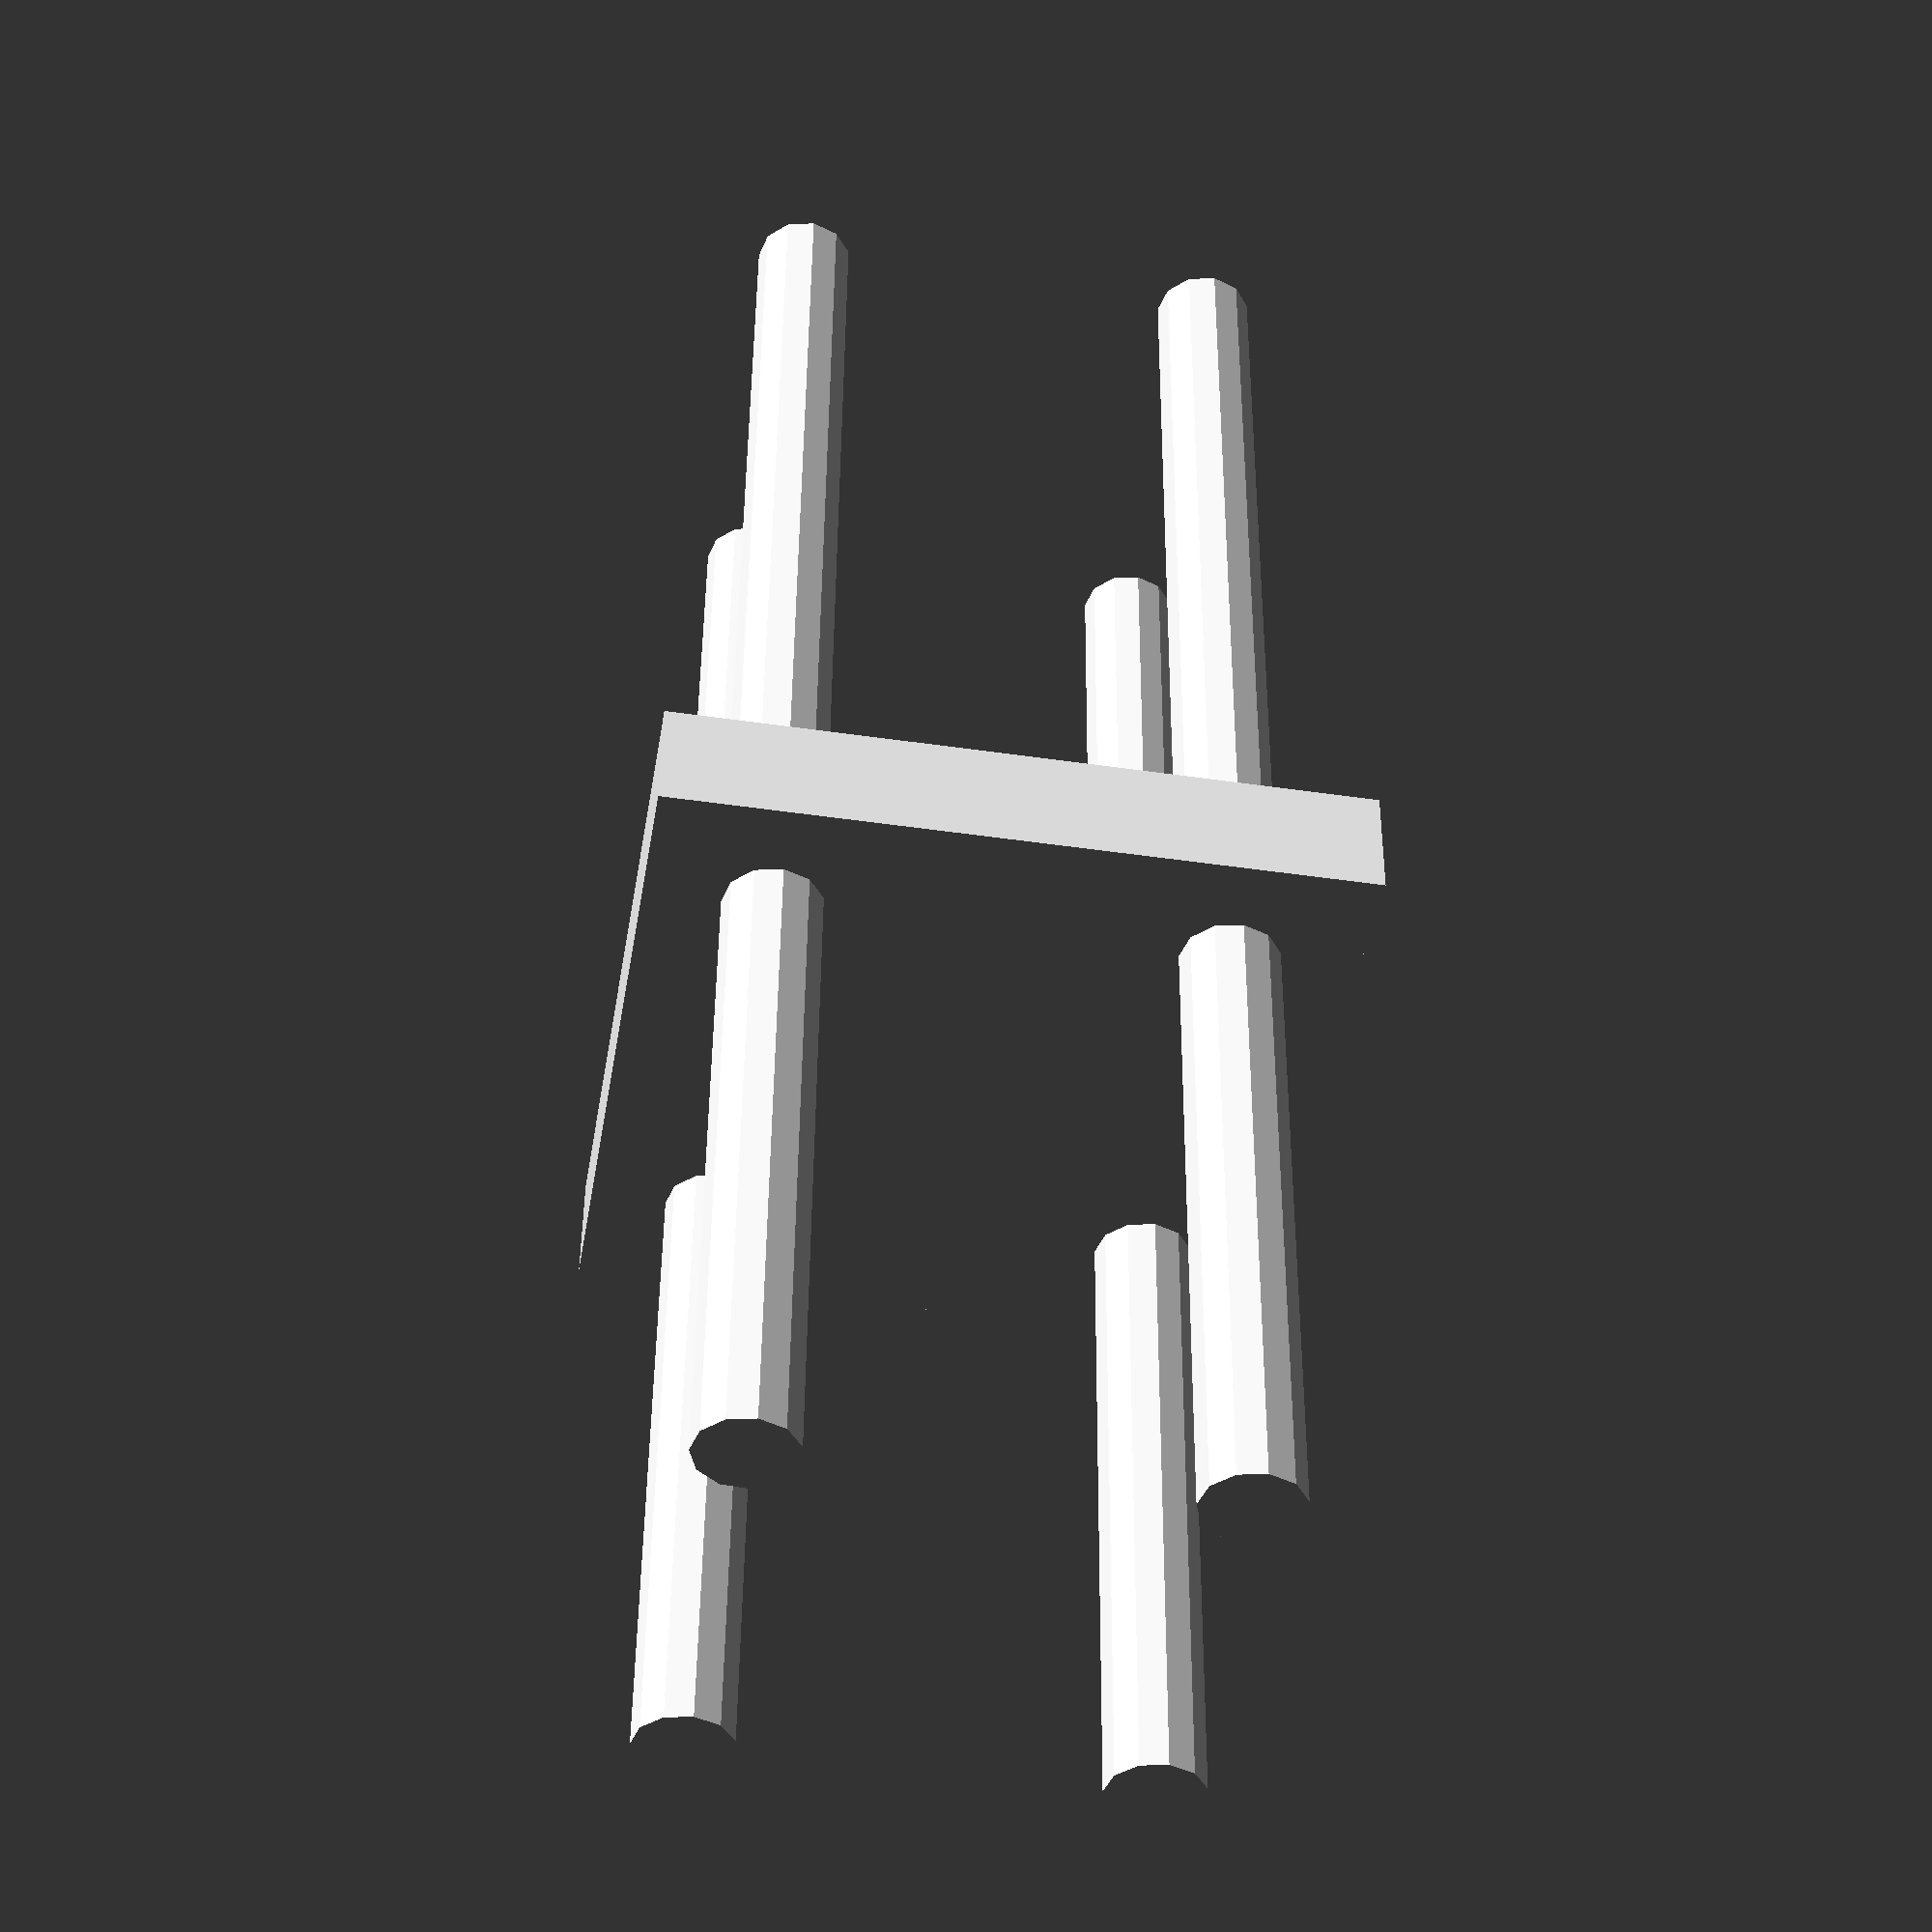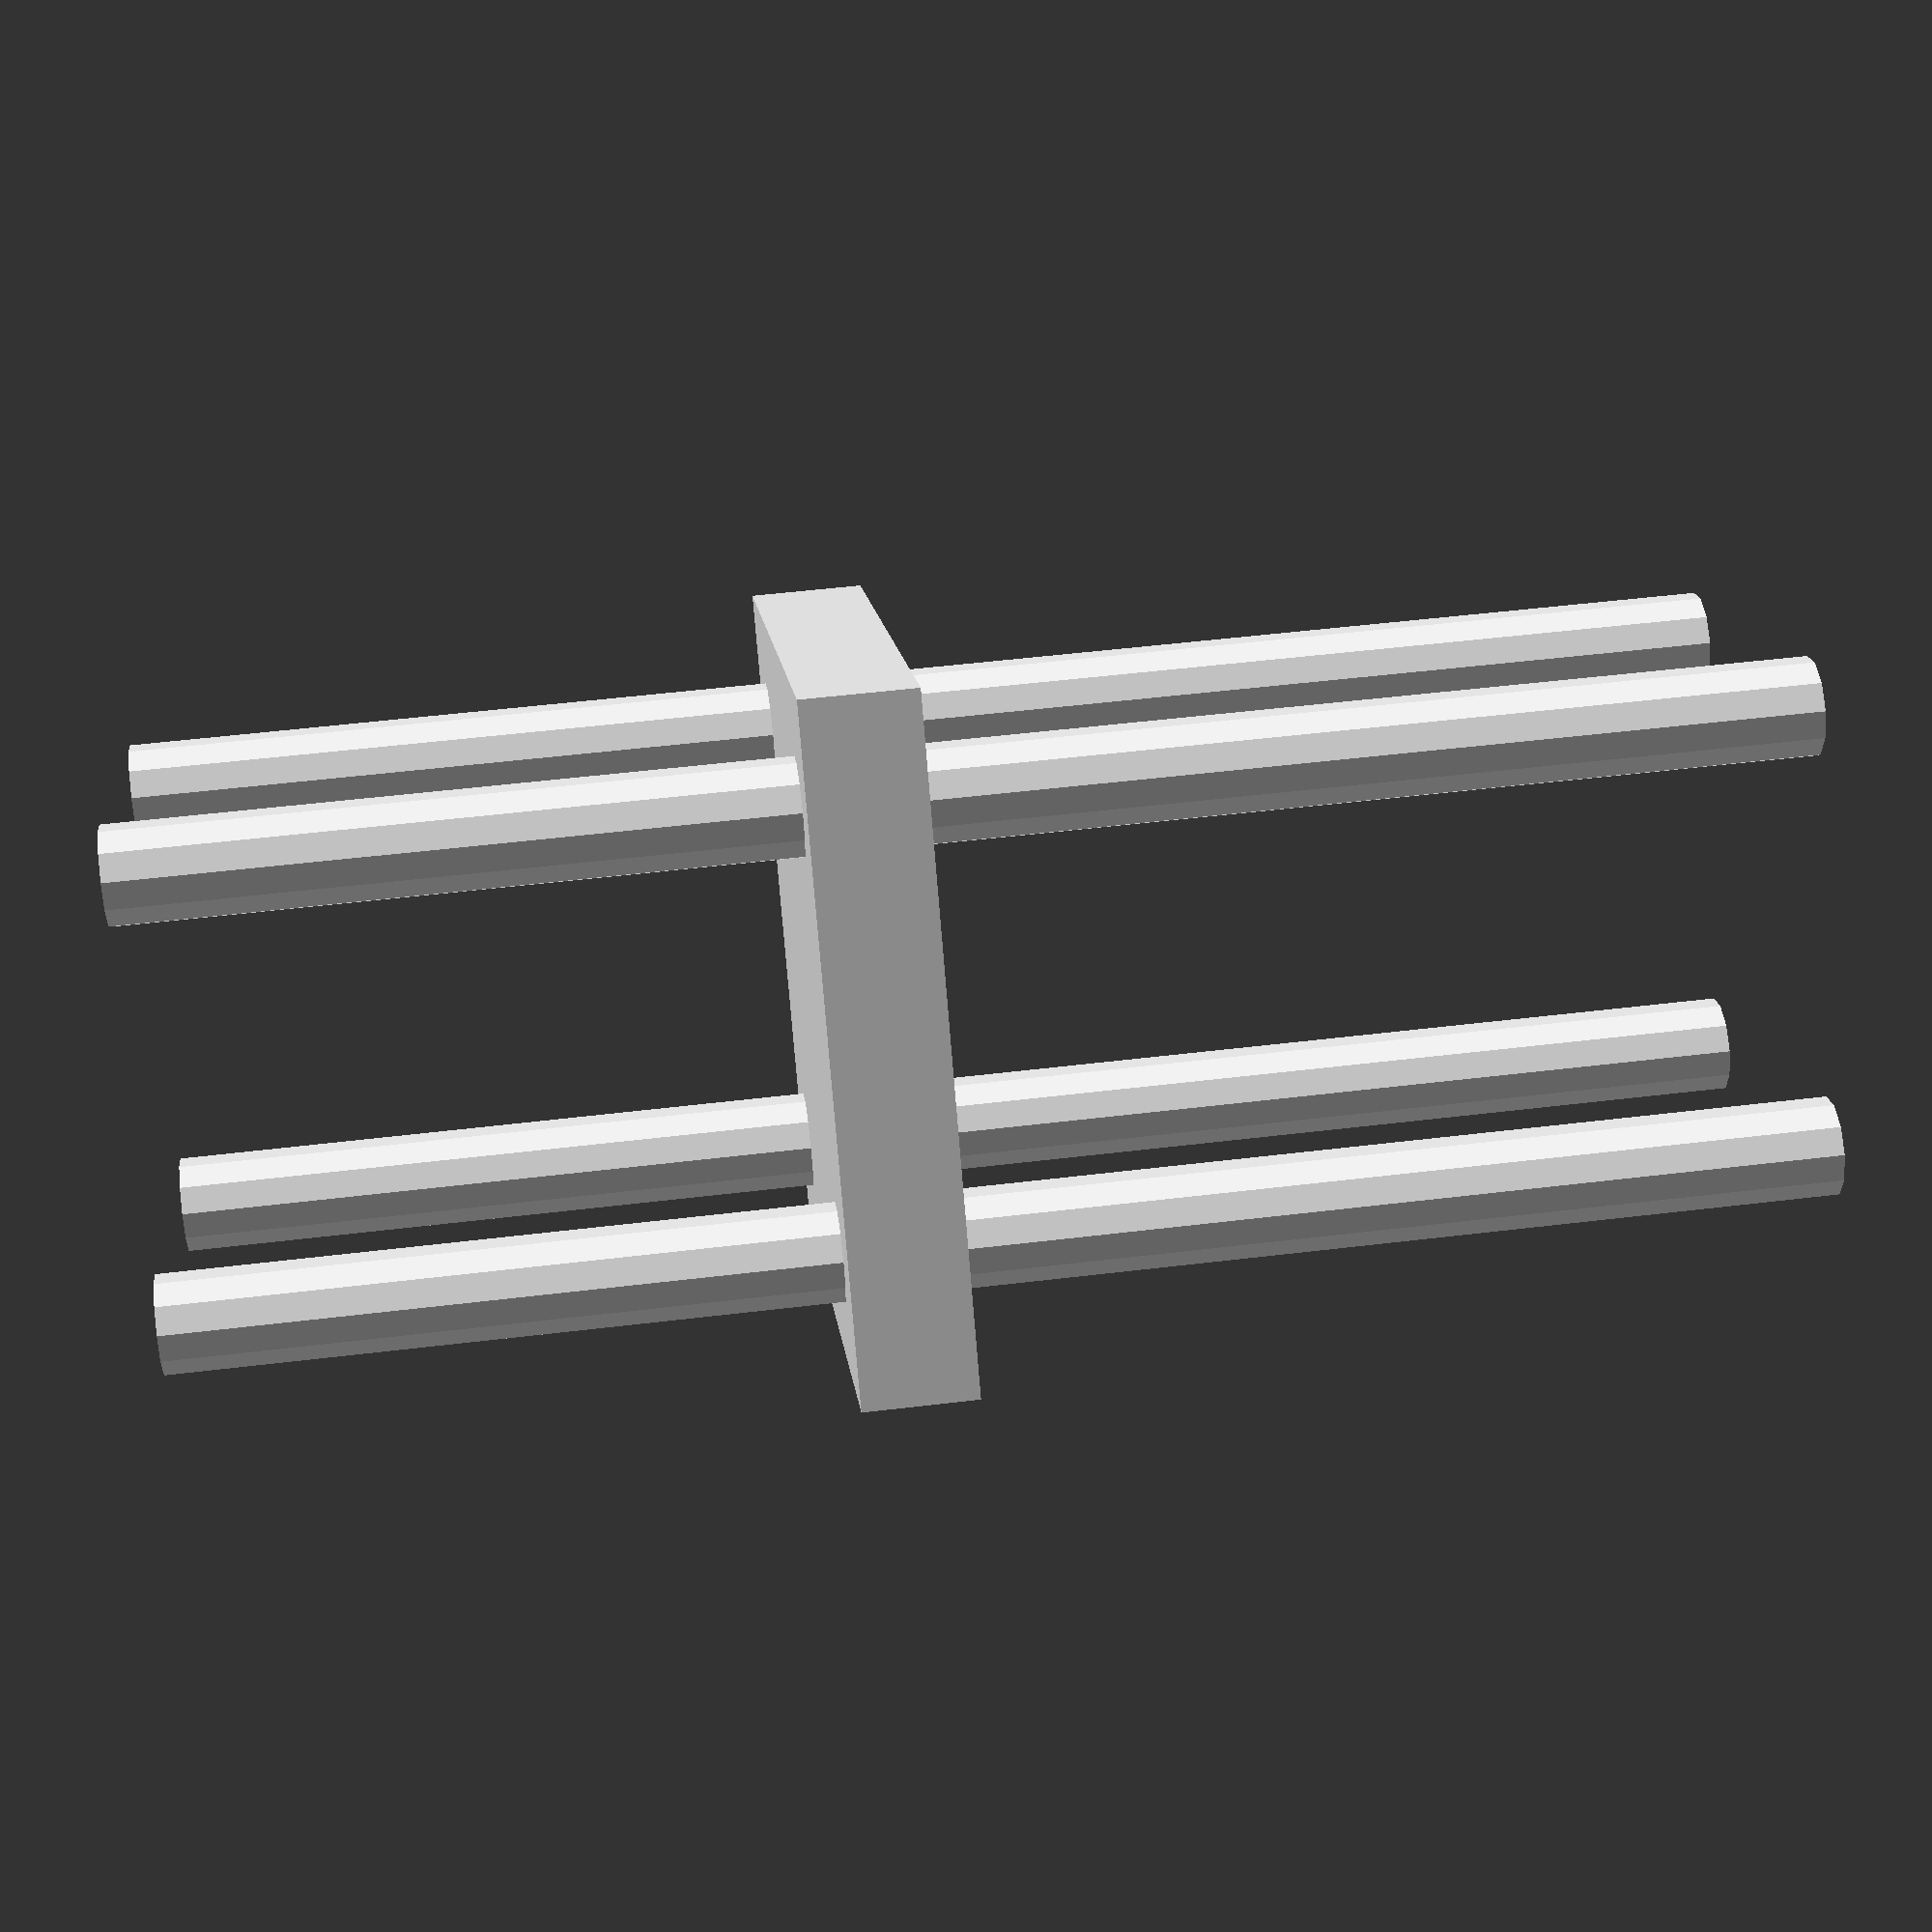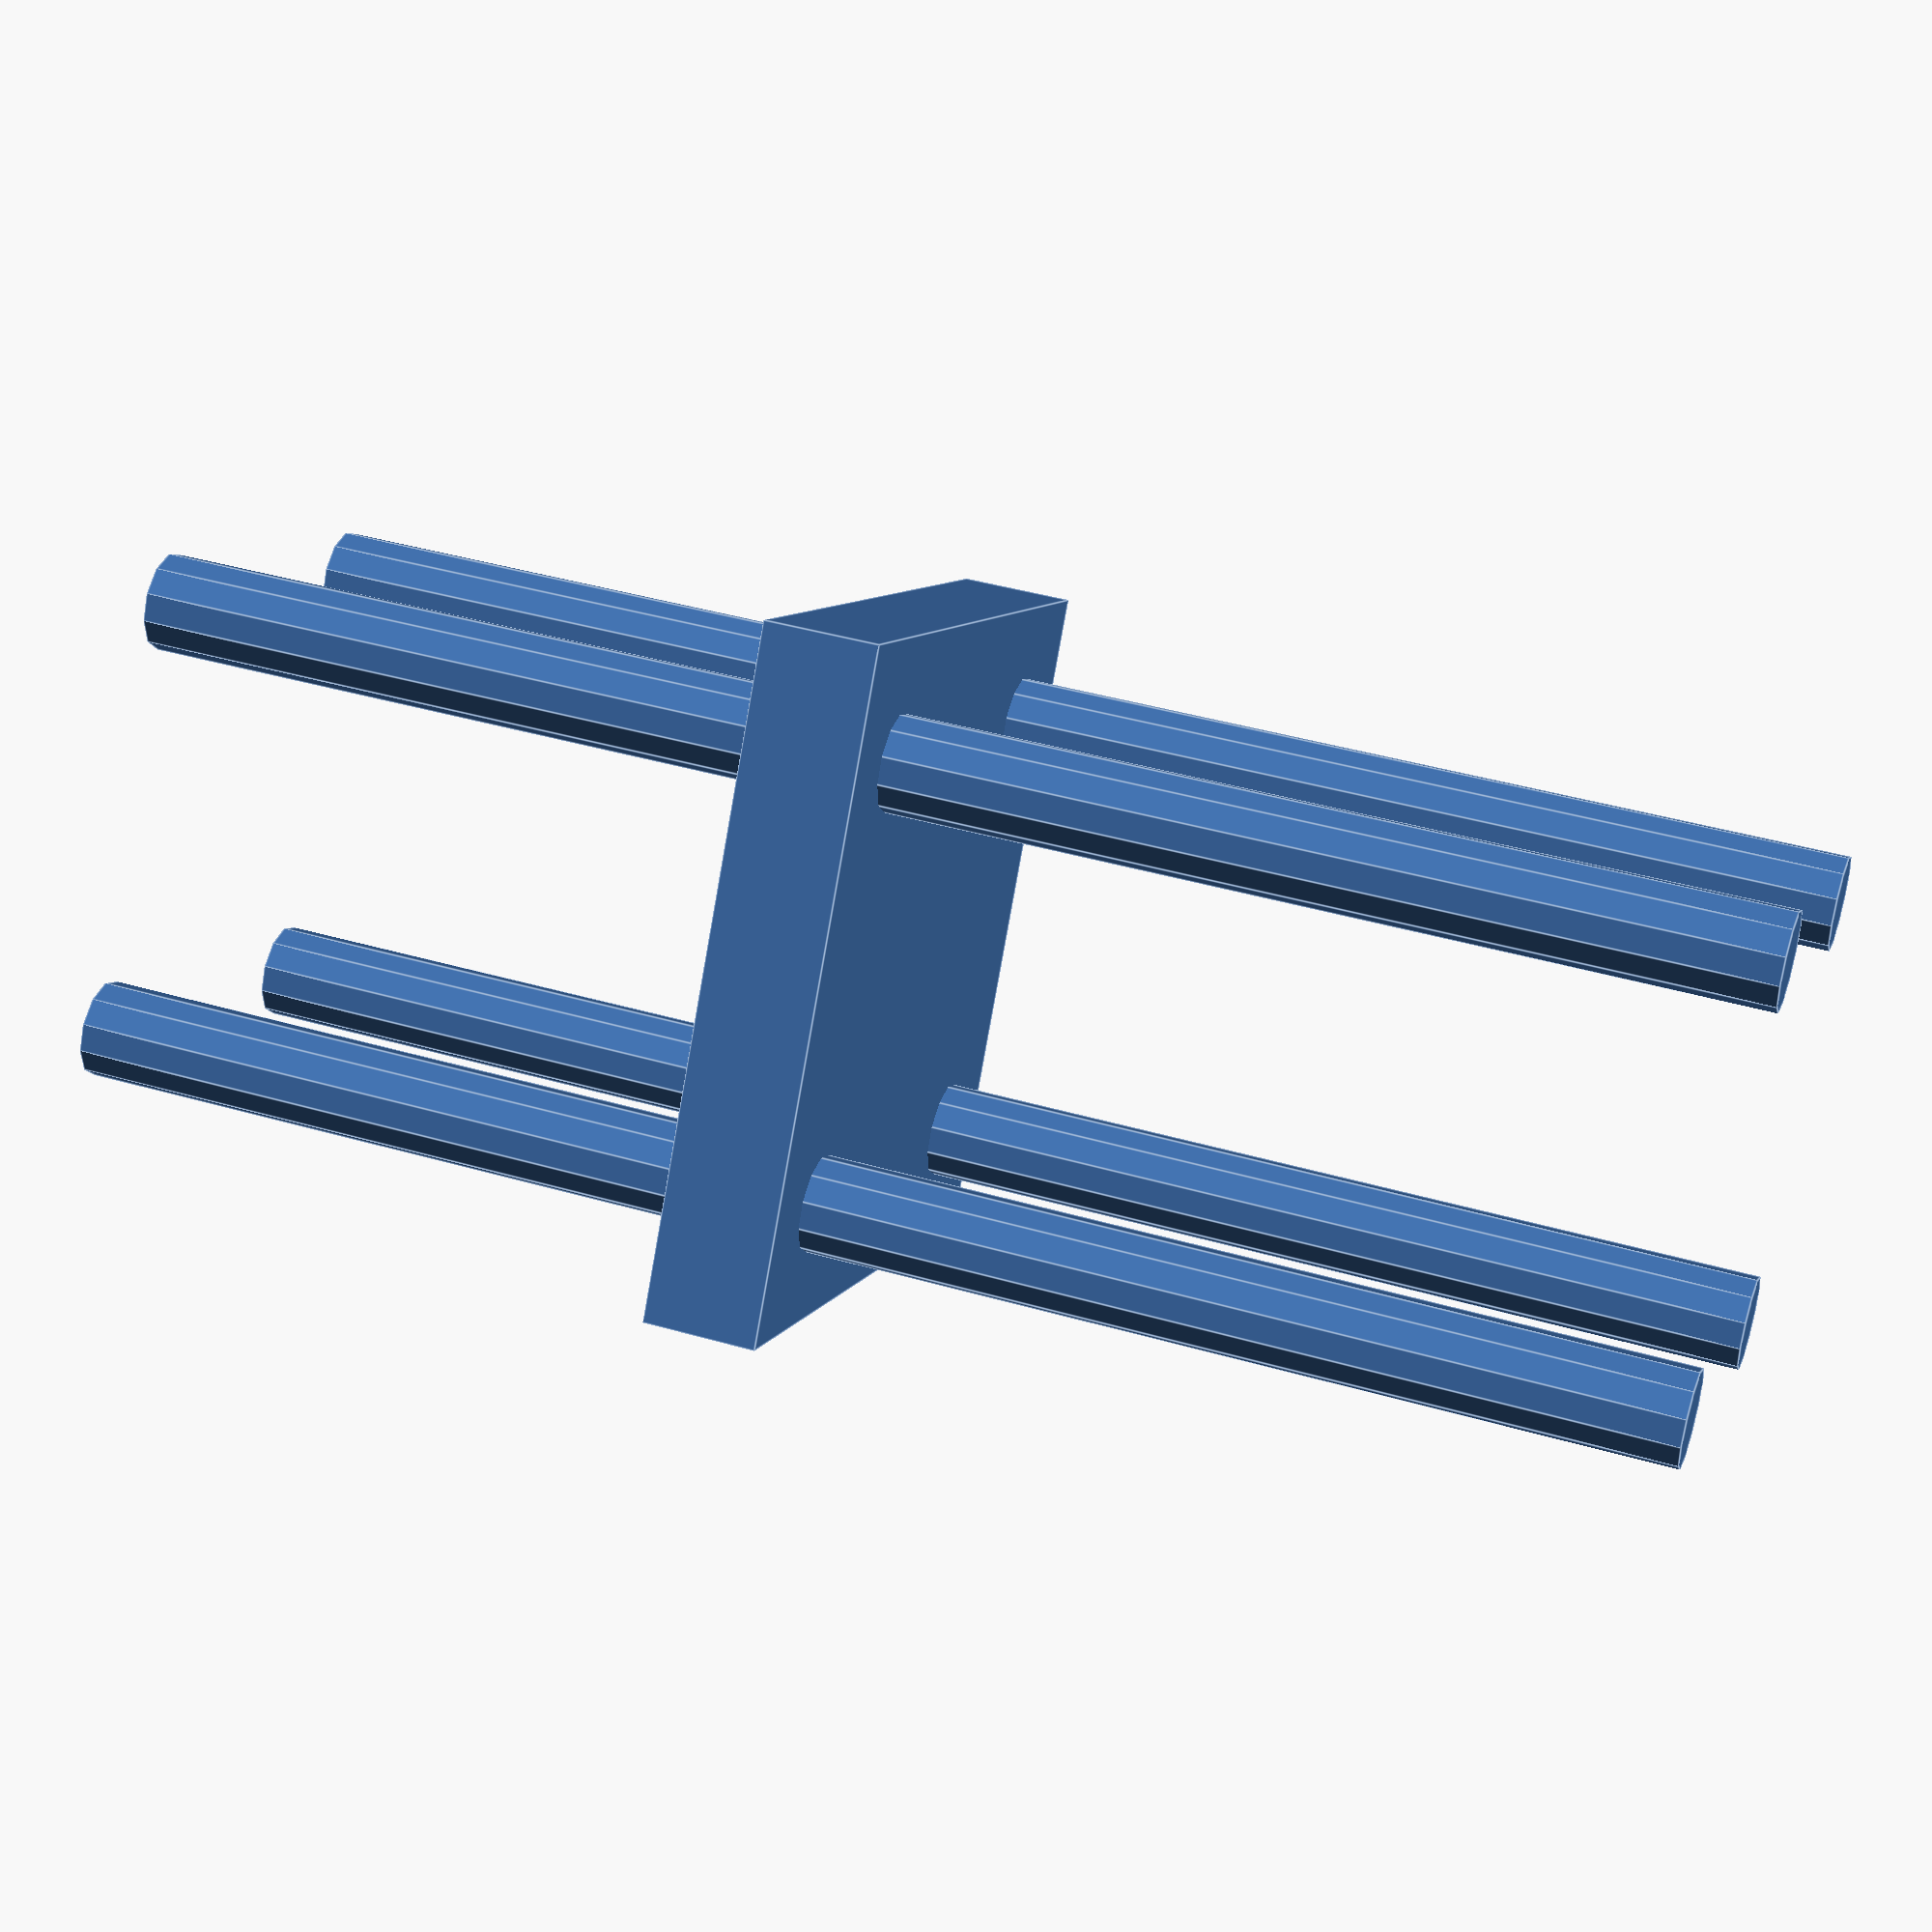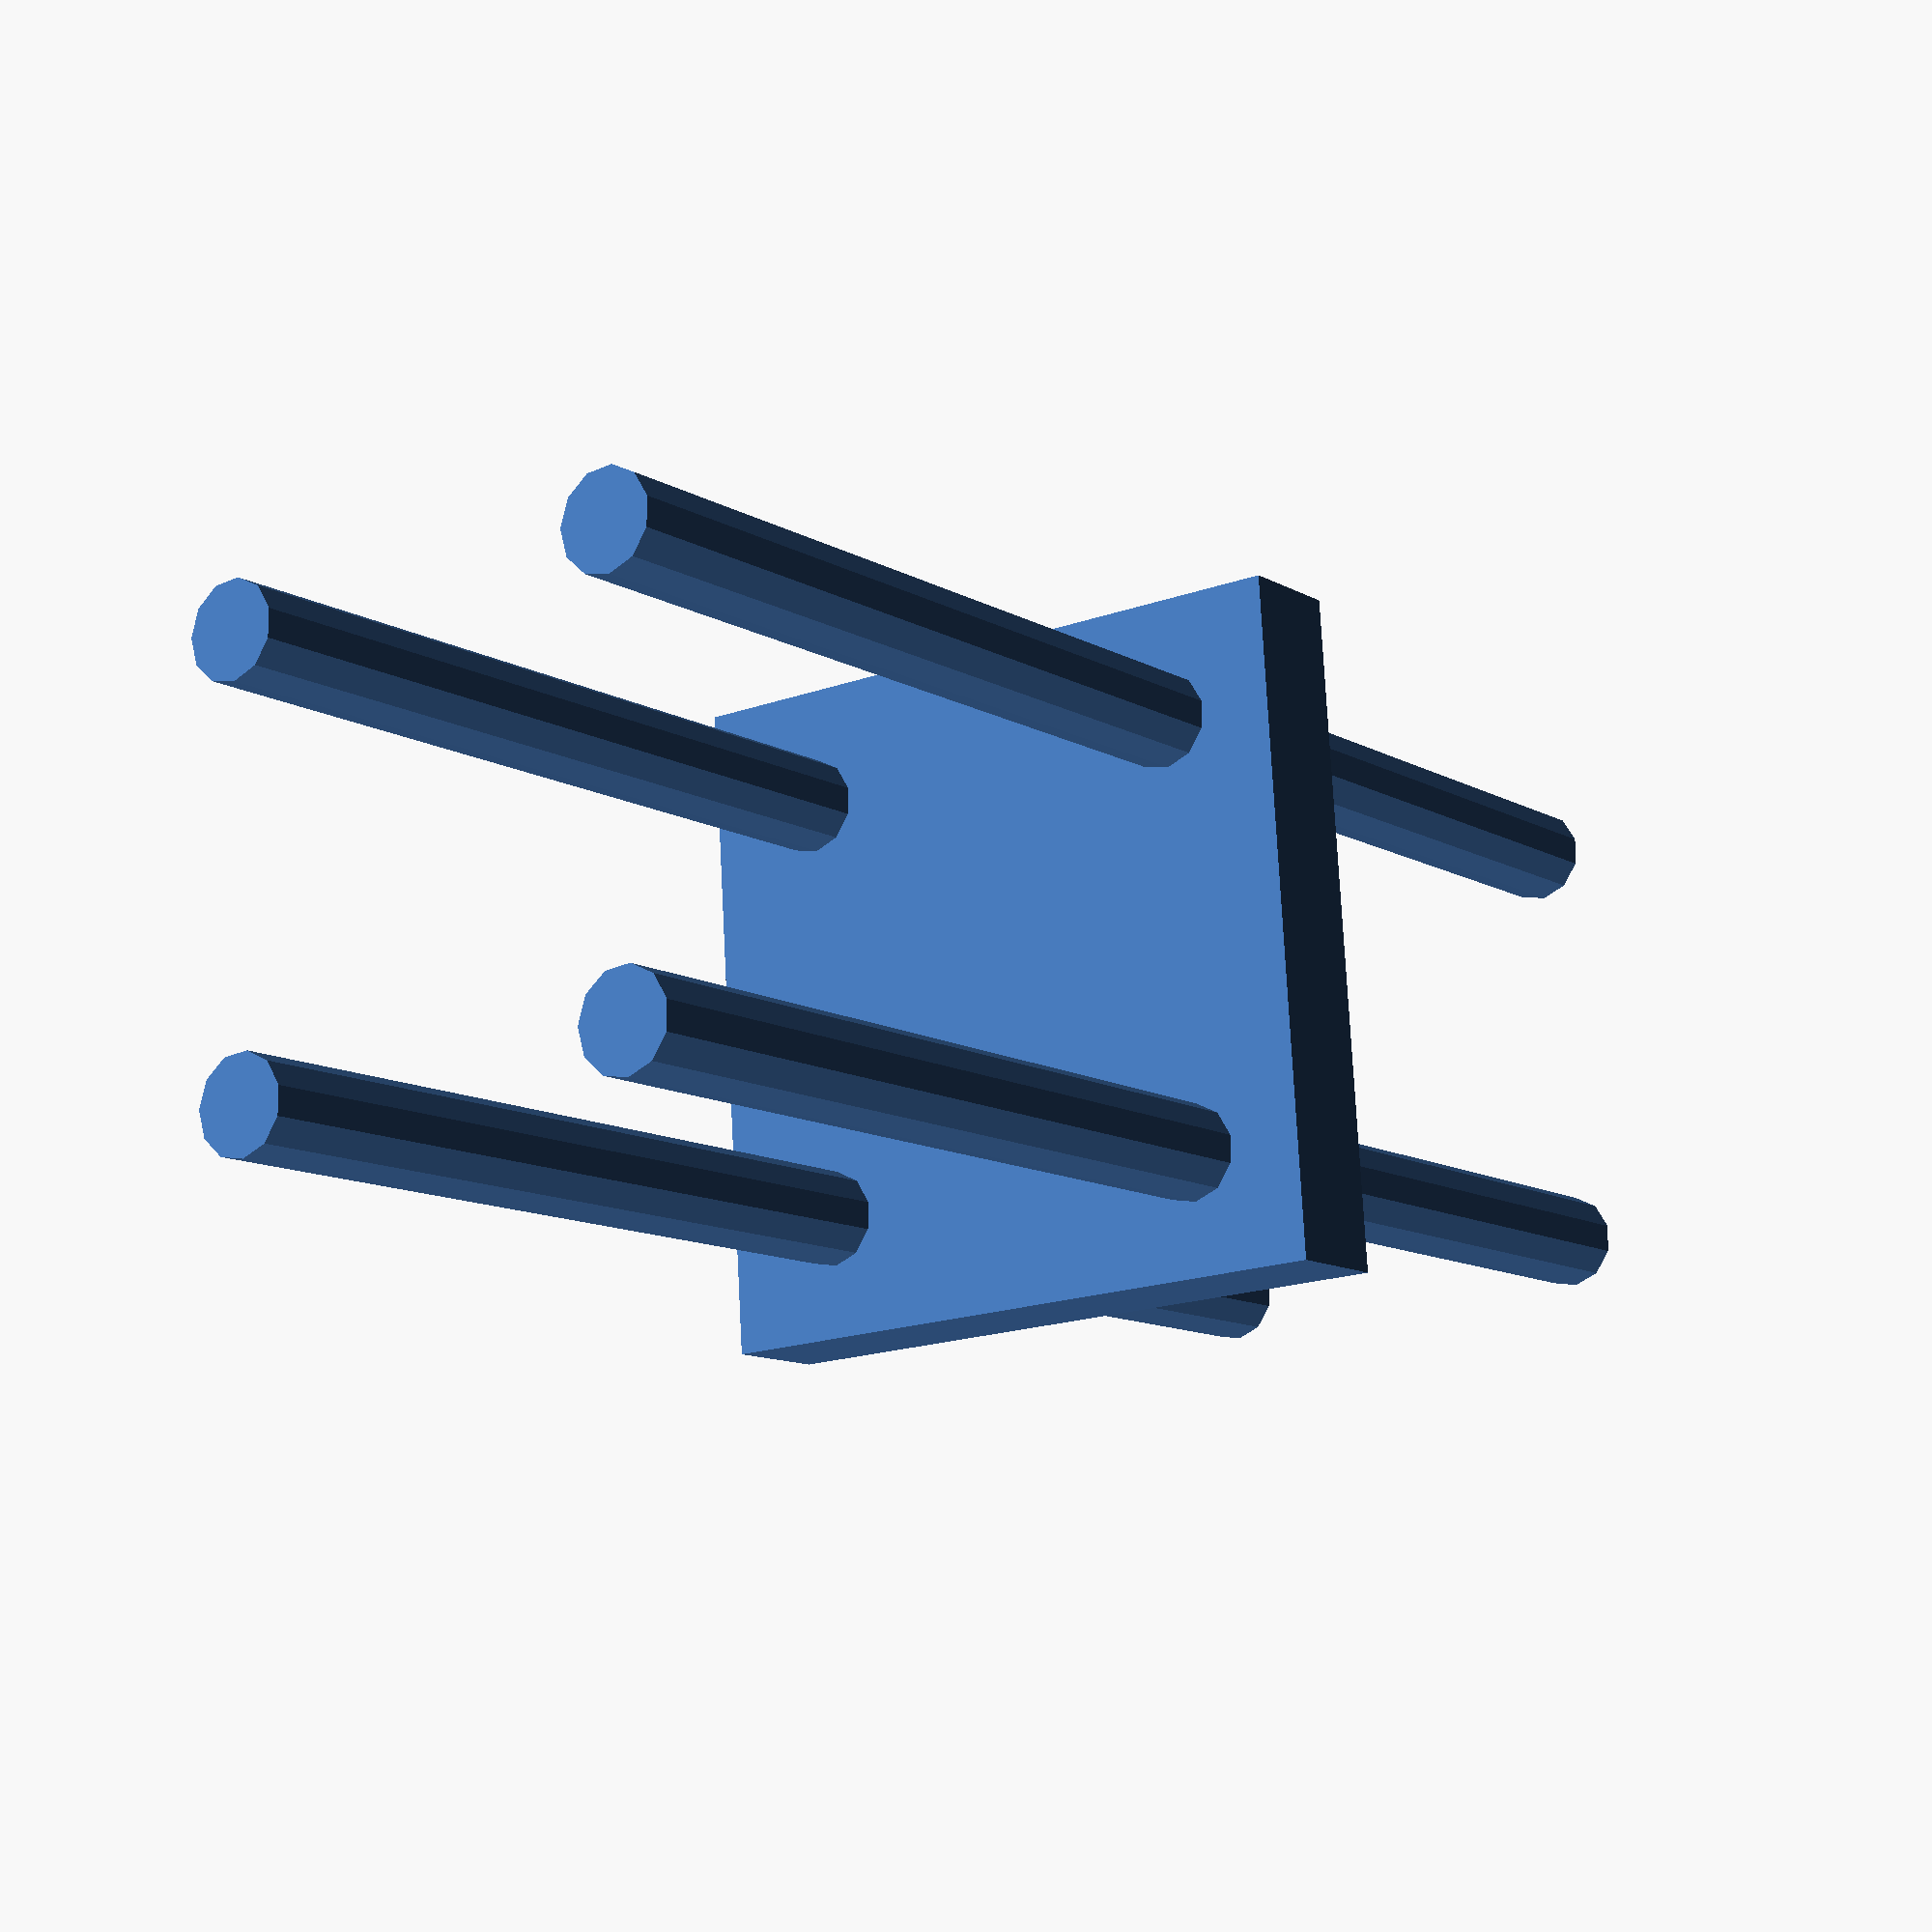
<openscad>
use <MCAD/involute_gears.scad>
fn=32;
fs=0.9;
pitch = 150;
pin_d = 3.5;
module motor() {
    union() {
        cylinder(r=35.5/2, h=50, $fs= fs);
        cylinder(r=3.175/2, h=68, $fs= fs);
    }
}
module pinion() {
    $fs=1;
    difference() {
        union() {

            translate([0,0,9.5]) gear (number_of_teeth=15, circular_pitch=pitch,gear_thickness = 9,rim_thickness = 9,hub_thickness = 9,bore_diameter=pin_d,circles=0, $fs= fs);
            hollow_cyl(d=3.2, w=4, h=9.5);
        }
        translate([-10,0,9/2]) rotate([0,90,0]) cylinder(d=2.9, h=20);
    }
}
module gears_1() {
    union() {
    gear (number_of_teeth=49, circular_pitch=pitch,
        gear_thickness = 8,
        rim_thickness = 8,
        hub_thickness = 8,
        bore_diameter=pin_d,
        circles=2, $fs= fs);
    translate([0,0,8]) gear (number_of_teeth=15, circular_pitch=pitch,
        gear_thickness = 9,
        rim_thickness = 9,
        hub_thickness = 9,
        bore_diameter=pin_d,
        circles=2, $fs= fs);
    }    
}
module gears_2() {
    union() {
    gear (number_of_teeth=40, circular_pitch=pitch,
        gear_thickness = 8,
        rim_thickness = 8,
        hub_thickness = 8,
        bore_diameter=pin_d,
        circles=6, $fs= fs);
    translate([0,0,8]) gear (number_of_teeth=15, circular_pitch=pitch,
        gear_thickness = 9+6,
        rim_thickness = 9+6,
        hub_thickness = 9+6,
        bore_diameter=pin_d,
        circles=2, $fs= fs);
    }    
}
module gears_3() {
    union() {
    gear (number_of_teeth=40, circular_pitch=pitch,
        gear_thickness = 8,
        rim_thickness = 8,
        hub_thickness = 8,
        bore_diameter=pin_d,
        circles=2, $fs= fs);
    translate([0,0,8]) gear (number_of_teeth=15, circular_pitch=pitch,
        gear_thickness = 17,
        rim_thickness = 17,
        hub_thickness = 17,
        bore_diameter=pin_d,
        circles=2, $fs= fs);
    }    
}
module diffgear() {
    difference() {
        gear (number_of_teeth=40, circular_pitch=pitch,        gear_thickness = 10,        rim_thickness = 10,        hub_thickness = 10,        bore_diameter=6.2,        circles=0, $fn=fn);
        diff_arms_cut();
    }
}
module pinholder() {
    difference() {
        cylinder(d=pin_d+5, h=4, $fn=fn);
        cylinder(d=pin_d, h=4, $fn=fn);
    }
    
}
module pinholder_cut() {
    
        translate([0,0,-0.5]) cylinder(d=pin_d, h=5, $fn=fn);

    
}
module pinholder_cut_6() {
        translate([0,0,-0.5]) cylinder(d=11, h=5, $fn=fn);
}
module Bholder() {
    difference() {
        cylinder(d=15+4, h=4, $fn=fn);
        cylinder(d=15, h=4, $fn=fn);
    }
    
}
module Bholder_cut() {
    
        cylinder(d=15, h=4, $fn=fn);

    
}
avst = 16.6667+6.25;
avst2 = 20.4167+6.25;
module all_gears() {
avst = 16.6667+6.25;
avst2 = 20.4167+6.25;

%translate([0,0,-8]) gear (number_of_teeth=15, circular_pitch=pitch,
        gear_thickness = 8,
        rim_thickness = 8,
        hub_thickness = 8,
        bore_diameter=3.175,
        circles=2, $fn=fn);

translate([avst2,0,0]) rotate([0,180,0]) gears_1(); // /3.333 // gear1
translate([avst2,avst,-9])rotate([0,180,0]) gears_2(); // 8.66 // gear2
translate([avst2,avst,-9-9-5]) rotate([0,180,-45]) translate([avst,0,0]) diffgear();   // 22.5
//translate([avst2-avst,avst,-9-9-9-5]) rotate([0,180,-45]) translate([avst,0,0]) diffgear();                           // 58.5866666667 

//translate([avst2-avst,avst,-9-9-9-5 +55/2 -16/2]) rotate([0,180,-45]) translate([avst,0,0]) %cylinder(d=10, h = 55);
    
    translate([avst2,avst,-9-9-9-5 +6.1 ]) rotate([0,180,-45]) translate([avst,0,0]) rotate([0,180,0]) diff_arms();
    translate([avst2,avst,-9-9-9-5 -6.1-2 ]) rotate([0,180,-45]) translate([avst,0,0]) rotate([0,0,0]) diff_arms();
}
module holder() {
    $fs= 0.9;
    //baseplate
    difference() {
        translate([5,55,-60]) cube([25,3,65]);
        //material saving
        //translate([15,200,-(17-4)/2]) rotate([90,0,0]) cylinder(d=17-4, h=400); 
        //translate([15,200,-(50-4)/2-(17-4)/2-2]) rotate([90,0,0]) cylinder(d=50-4-17-4, h=400);
        translate([avst2,avst,-9-9-4]) rotate([0,180,-45]) translate([avst,0,0]) cylinder(r= 16.6667+1.5, h= 10);
    }
    //hull() {
    //    translate([1.5,55-25,-60-2.5+1]) cube([1.5,25+3,1.5]);
    //    translate([7,55-25,-53]) cube([1.5,25+3,1.5]);
    //}
    //translate([-4.5,53,-66]) cube([8,5,6]);
    //translate([-4.5,53,-20]) cube([8,5,6]);
    p1off = 0;
    difference() {
        hull() {
            translate([avst2,0,0])pinholder();
            translate([avst2,avst,0])pinholder();
            //translate([avst2,avst,0+4]) rotate([0,180,-45]) translate([avst,0,0]) pinholder();
            translate([0,55,0]) cube([30,3,4]);
        
        }
        translate([avst2,0,0])pinholder_cut();
        translate([avst2,avst,0])pinholder_cut();
        translate([avst2,avst,0+4]) rotate([0,180,-45]) translate([avst,0,0]) pinholder_cut_6();
    }
    p2off = 22;
    difference() {
        hull() {
            translate([avst2,0,-22])pinholder();
            translate([avst2,avst,-22+4]) rotate([0,180,-45]) translate([avst,0,0]) pinholder();
            //translate([avst2-avst,avst,-22+4]) rotate([0,180,-45]) translate([avst,0,0]) Bholder();

            translate([0,55,-22]) cube([30,3,4]);
            translate([0,0,-22]) cylinder(d=35, h=4);
        }
        translate([avst2,0,-22])pinholder_cut();
        translate([avst2,avst,-22+4]) rotate([0,180,-45]) translate([avst,0,0]) pinholder_cut();
        translate([avst2,avst,0+4]) rotate([0,180,-45]) translate([avst,0,0]) pinholder_cut_6();
        //translate([avst2-avst,avst,-22+4]) rotate([0,180,-45]) translate([avst,0,0]) Bholder_cut();
        translate([0,0,-22]) motor_cut();
        hull() {
            translate([avst2,avst,-22+4])rotate([0,180,0]) cylinder(d=18, h=4);
            translate([avst2+25,avst,-22+4])rotate([0,180,0]) cylinder(d=18, h=4);
        }
        //translate([avst2-avst,avst,-p2off+2]) rotate([0,180,-45]) translate([avst,0,0]) cylinder(d=30, h=3);
        //translate([avst2-avst,avst,-p2off+5]) rotate([0,180,-45]) translate([avst,0,0]) cylinder(d=15.5+3*2, h=3);
        // screw mount cuts
        //translate([avst2-avst,avst,-60+46]) rotate([0,180,-45]) translate([avst,0,0]) rotate([0,0,-45-180]) mount2_gb_cut();
        //translate([avst2-avst,avst,-60+46]) rotate([0,180,-45]) translate([avst,0,0]) rotate([0,0,-45-180]) mirror([0,1,0]) mount2_gb_cut();
        
    }
    p3off = 37;
    difference() {
        hull() {
            //translate([avst2,0,0])pinholder();
            translate([avst2,avst,-37])pinholder();
            //translate([avst2,avst,0+4]) rotate([0,180,-45]) translate([avst,0,0]) pinholder();
            translate([17,55,-37]) cube([13,3,4]);
        
        }
        translate([avst2,0,-37])pinholder_cut();
        translate([avst2,avst,-37])pinholder_cut();
        translate([avst2,avst,0+4]) rotate([0,180,-45]) translate([avst,0,0]) pinholder_cut_6();
        //translate([avst2,avst,0+4]) rotate([0,180,-45]) translate([avst,0,0]) pinholder_cut();
    }
    p4off = 53;
    difference() {
        hull() {
            //translate([avst2,0,-p4off])pinholder();
            //translate([avst2,avst,-p4off])pinholder();
            translate([avst2,avst,-p4off+4]) rotate([0,180,-45]) translate([avst,0,0]) pinholder();
            //translate([avst2-avst,avst,-p4off+4]) rotate([0,180,-45]) translate([avst,0,0]) Bholder();
            translate([10,55,-p4off]) cube([20,3,4]);
        }
        translate([avst2,0,-p4off])pinholder_cut();
        translate([avst2,avst,-p4off])pinholder_cut();
        translate([avst2,avst,-p4off+4]) rotate([0,180,-45]) translate([avst,0,0]) pinholder_cut();
        translate([avst2,avst,0+4]) rotate([0,180,-45]) translate([avst,0,0]) pinholder_cut_6();
        //translate([avst2-avst,avst,-p4off+4]) rotate([0,180,-45]) translate([avst,0,0]) Bholder_cut();
        //translate([0,0,-100]) cylinder(d=40, h=200);
    }
    
    // screw mounts
    //translate([avst2-avst,avst,-60+46]) rotate([0,180,-45]) translate([avst,0,0]) rotate([0,0,-45-180]) mount2_gb();
    //translate([avst2-avst,avst,-60+46]) rotate([0,180,-45]) translate([avst,0,0]) rotate([0,0,-45-180]) mirror([0,1,0]) mount2_gb();
    
    //translate([avst2-avst,avst,-60]) rotate([0,180,-45]) translate([avst,0,0]) rotate([0,0,-45-180]) mount2_gb();
    //translate([avst2-avst,avst,-60]) rotate([0,180,-45]) translate([avst,0,0]) rotate([0,0,-45-180]) mirror([0,1,0]) mount2_gb();
    
}
module motor_cut() {
    $fs= 0.9;
    rotate([0,0,0]) translate([0,0,0])  union() {
        translate([0,-25/2,0]) cylinder(d=3, h=4, $fn=32);
        translate([0,25/2,0]) cylinder(d=3, h=4, $fn=32);
        hull() {
            translate([0,0,0]) cylinder(d=13, h=4);
            //translate([10,1.5+25/2,0]) cylinder(d=13, h=4);
        }
    }
}


module sakura_axle() {
    $fs= 0.9;
    sphere(d=6);
    translate([0,5,0]) rotate([90,0,0]) cylinder(d=2, h=10);
    cylinder(d=3.15, h=44);
    translate([0,5,44]) rotate([90,0,0]) cylinder(d=2, h=10);
    translate([0,0,44]) cylinder(d=10, h=3);
    translate([0,0,44+3]) cylinder(d1=10, d2=7, h=1.5);
    translate([0,5,44+15.5]) rotate([90,0,0]) cylinder(d=2, h=10);
    translate([0,0,44]) cylinder(d=5, h=17.5);
    translate([0,0,44]) cylinder(d=3,85, h=30);
}
module hollow_cyl(d, w, h) {
    $fs= 0.9;
    difference() {
        cylinder(d=d+w*2, h=h);
        translate([0,0,-1])cylinder(d=d, h=h+2);
    }
}
module hollow_cyl2(d1, d2, w, h) {
    $fs= 0.9;
    difference() {
        cylinder(d1=d1+w*2, d2=d2+w*2, h=h);
        translate([0,0,0])cylinder(d1=d1,d2=d2, h=h);
        //translate([0,0,-1])cylinder(d=d2, h=h+2);
    }
}
module hollow_cyl3(d1, d2, w, h) {
    $fs= 0.9;
    difference() {
        cylinder(d1=d1+w*2, d2=d2+w*2, h=h);
        
        translate([0,0,-1]) cylinder(d=d2, h=h+2);
    }
}
module mount() {
    $fs= 0.9;
    x = 8;
    y= 15;
    z = 4;
    $fs= 0.9;
    difference() {
        cube([x,y,z]);
        translate([x/2,y-3,-1]) cylinder(d=3,h=z+2);
        translate([0,0,-1]) cylinder(d=12,h=z+2);
    }
}
module mount2() {
    $fs= 0.9;
    x = 8;
    y= 15;
    z = 6;
    $fs= 0.9;
    difference() {
        cube([x,y,z]);
        translate([0,y-3,z/2]) rotate([0,90,0]) cylinder(d=3,h=z+2);
        translate([0,0,-1]) cylinder(d=16,h=z+2);
    }
}
module mount2_gb() {
    $fs= 0.9;
    x = 8;
    y= 15;
    z = 6;
    $fs= 0.9;
    difference() {
        translate([x,0,0]) cube([x,y,z]);
        translate([x,y-3,z/2]) rotate([0,90,0]) cylinder(d=3,h=z+3);
        translate([0,0,-1]) cylinder(d=15.5+3*2+0,h=z+2);
    }
}
module mount2_gb_cut() {
    x = 8;
    y= 15;
    z = 6;
    $fs= 0.9;

    translate([x,y-3,z/2]) rotate([0,90,0]) cylinder(d=3,h=z+2+20);
    translate([x,y-3,z/2]) rotate([0,90,0]) cylinder(d=6,h=z+2+10);

}


module diff_arms() {
    $fs= 0.9;
    x = 20;
    ah = 45/2;
    slice = 2;
    difference() {
        union() {
            translate([-x/2, -x/2, 0]) cube([x,x,2]);
            cylinder(d=9.7, h= ah);
        }
        translate([0, 0, 10])cylinder(d=6.3, h= ah);
        translate([-slice/2, -10/2, 10]) cube([slice,10,20]);
        translate([0, 0, -5]) diff_arms_cut();
    }
}
module diff_arms_cut() {
    $fs= 0.9;
    x = 21;
    l = 5+3/2+3;
    rotate([0,0,45]) union() {
        translate([l, 0, -20])cylinder(d=3, h= 50);
        translate([-l, 0, -20])cylinder(d=3, h= 50);
        translate([0, l, -20])cylinder(d=3, h= 50);
        translate([0, -l, -20])cylinder(d=3, h= 50);
    }
    translate([-x/2, -x/2, 0]) cube([x,x,3.5]);

}



module display() {
    //motor_cut();
    rotate([0,-90,0]) holder();
    
    rotate([0,-90,0]) all_gears();
    rotate([0,-90,0]) translate([0,0,-75]) motor();

    
}
//display();
//turn_arm();
// ############################
// # Printer friendly
rotate([180,0,0]) diffgear();
//rotate([180,0,0]) gears_2();
//diff_arms();
//rotate([0,90,0]) under_axle();
//rotate([0,-90,0]) up_axle();
//rotate([-90,0,0]) holder();
//turn_arm();
//rotate([0,180,0]) turn_hub();
//solid_adapter();
//pinion();

</openscad>
<views>
elev=133.8 azim=189.4 roll=179.6 proj=p view=solid
elev=308.8 azim=141.4 roll=82.5 proj=p view=solid
elev=318.0 azim=237.4 roll=109.1 proj=p view=edges
elev=191.2 azim=3.7 roll=324.4 proj=p view=solid
</views>
